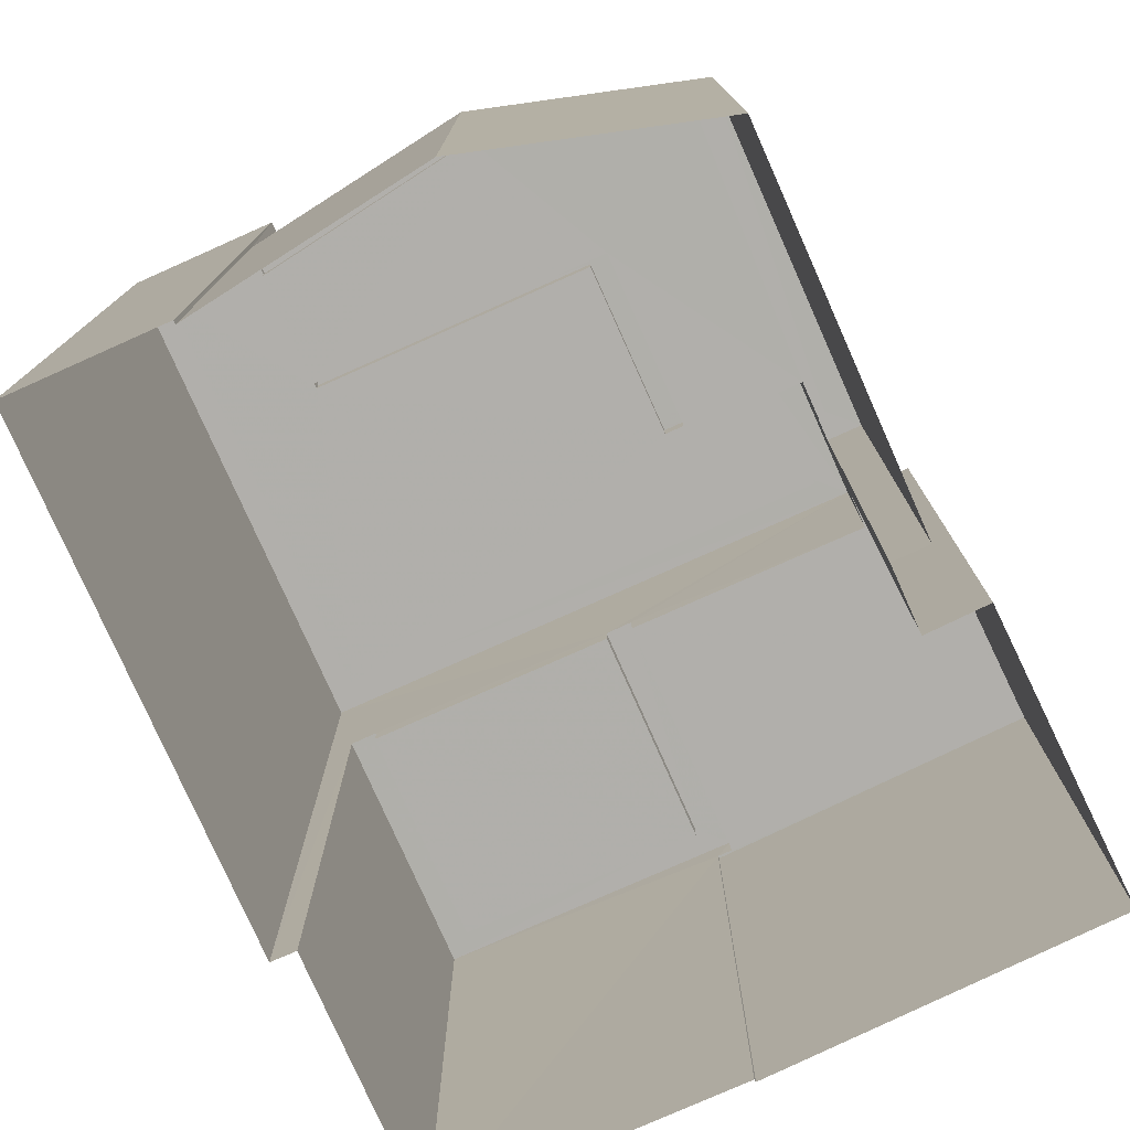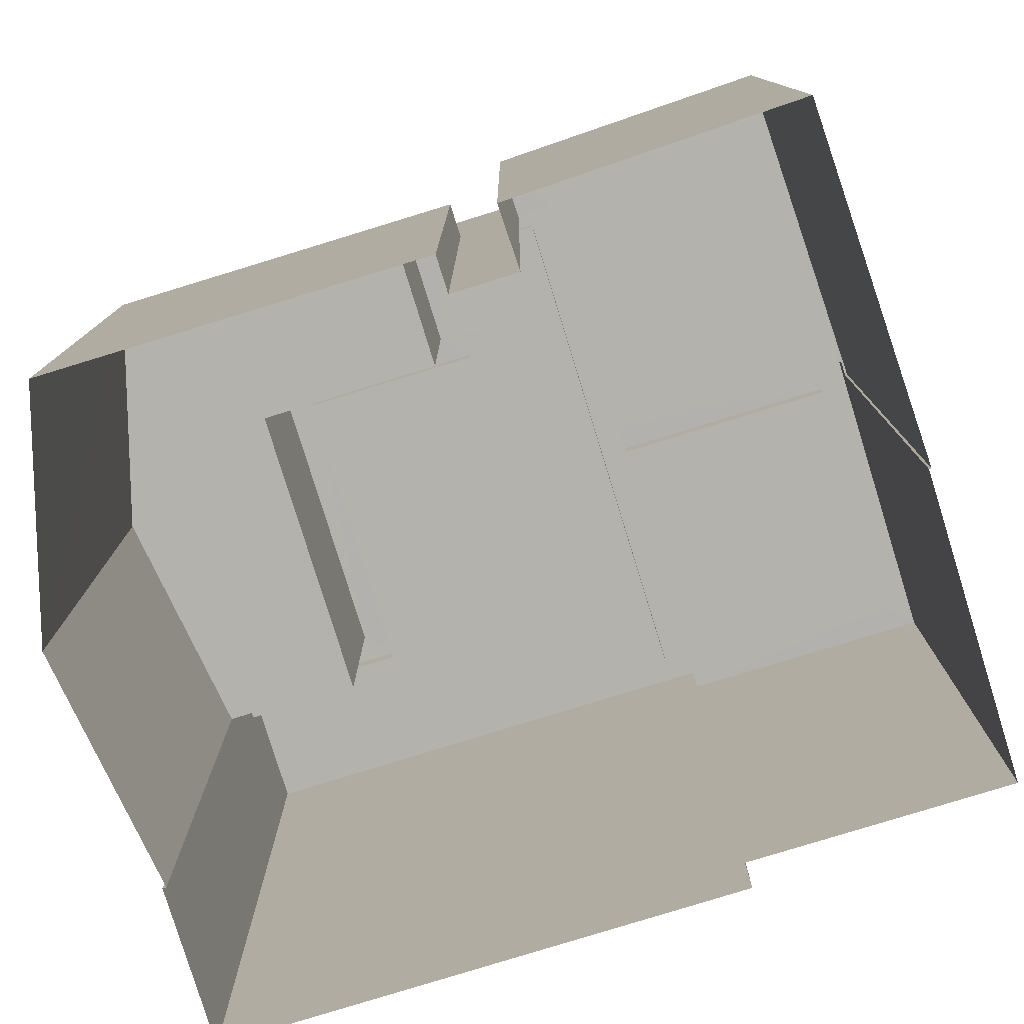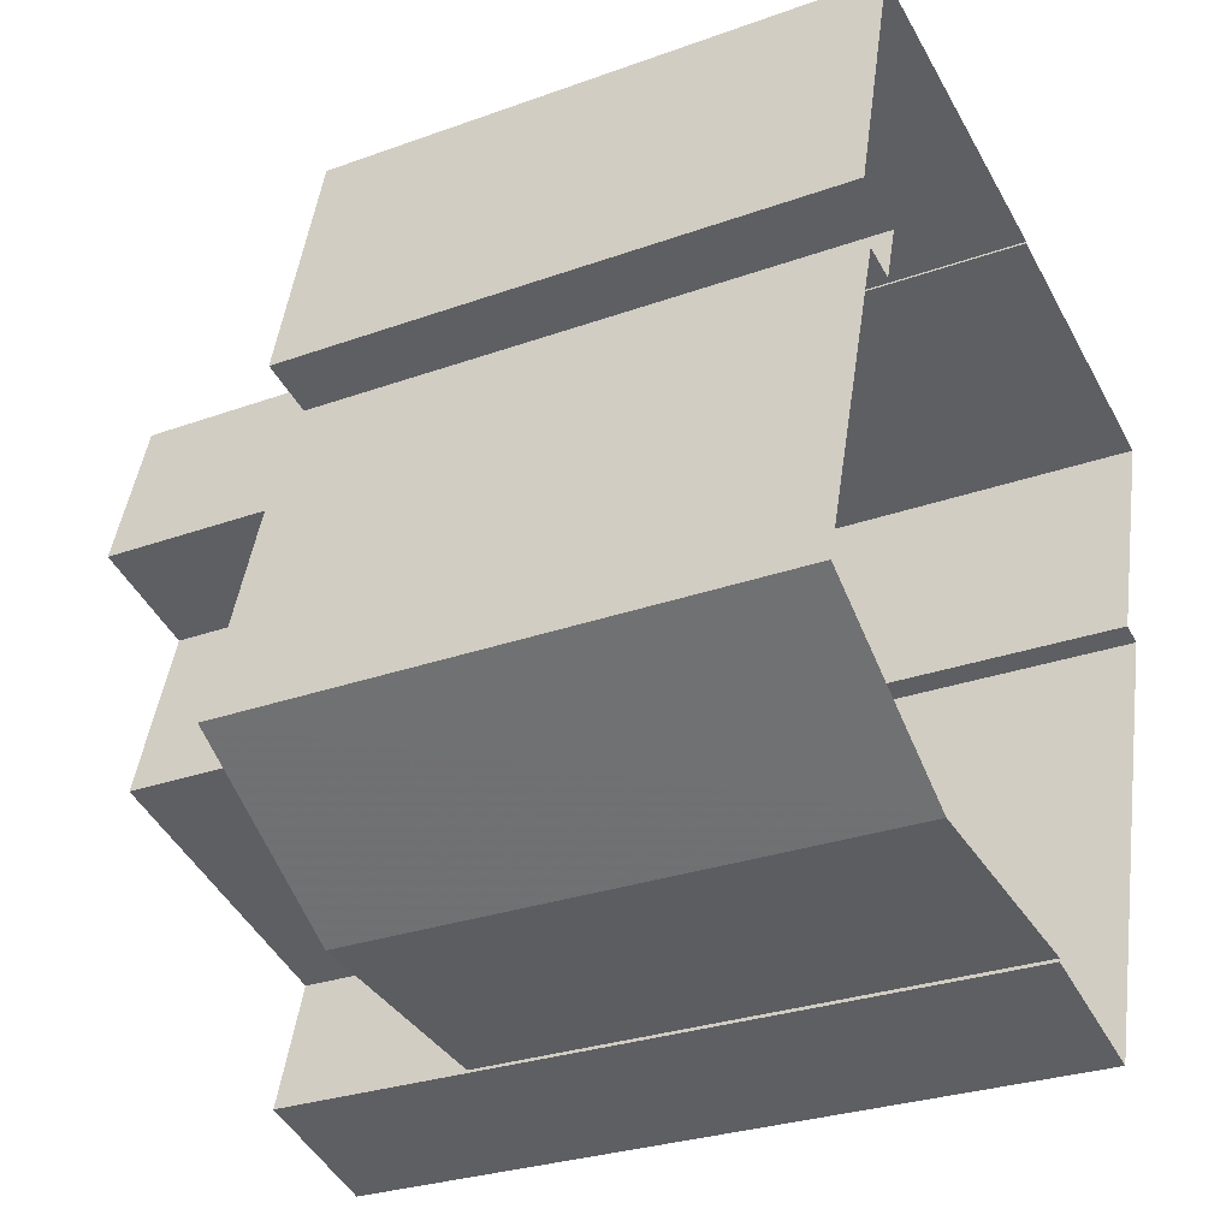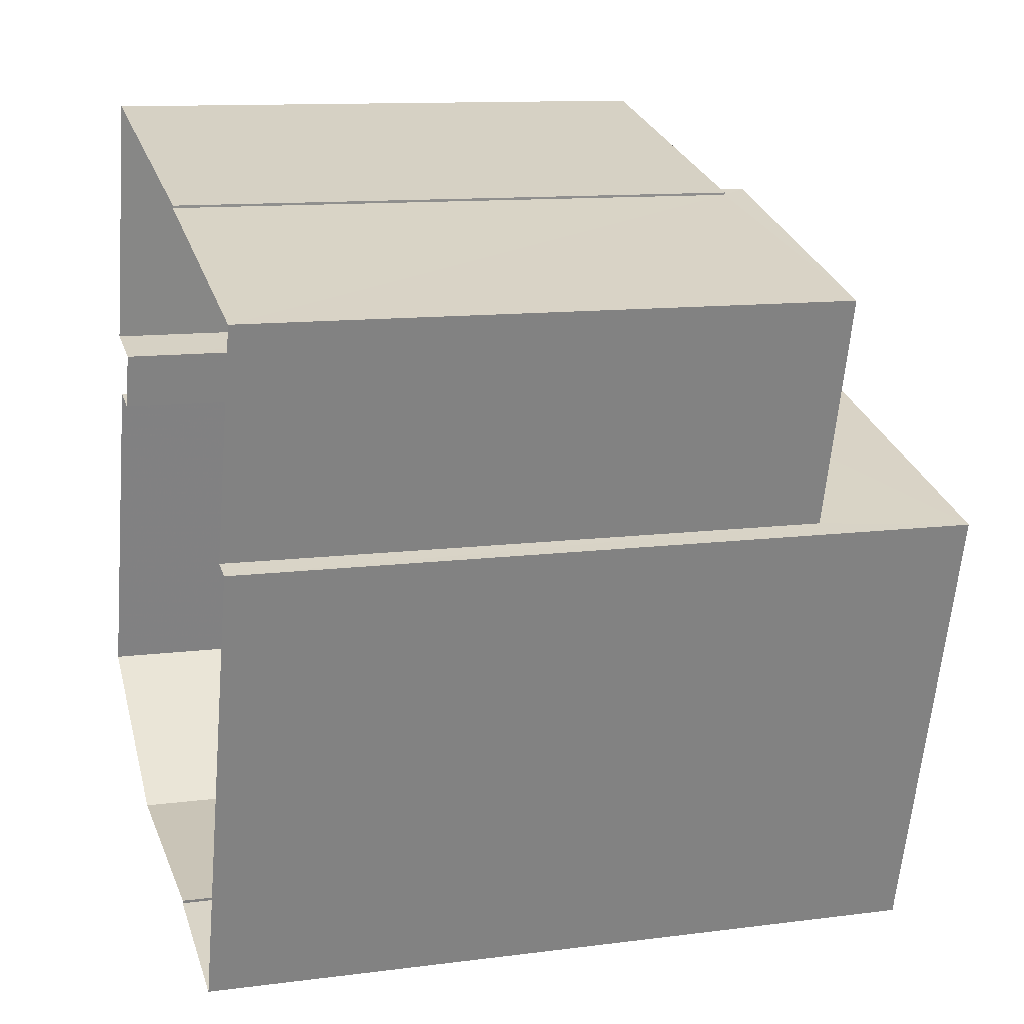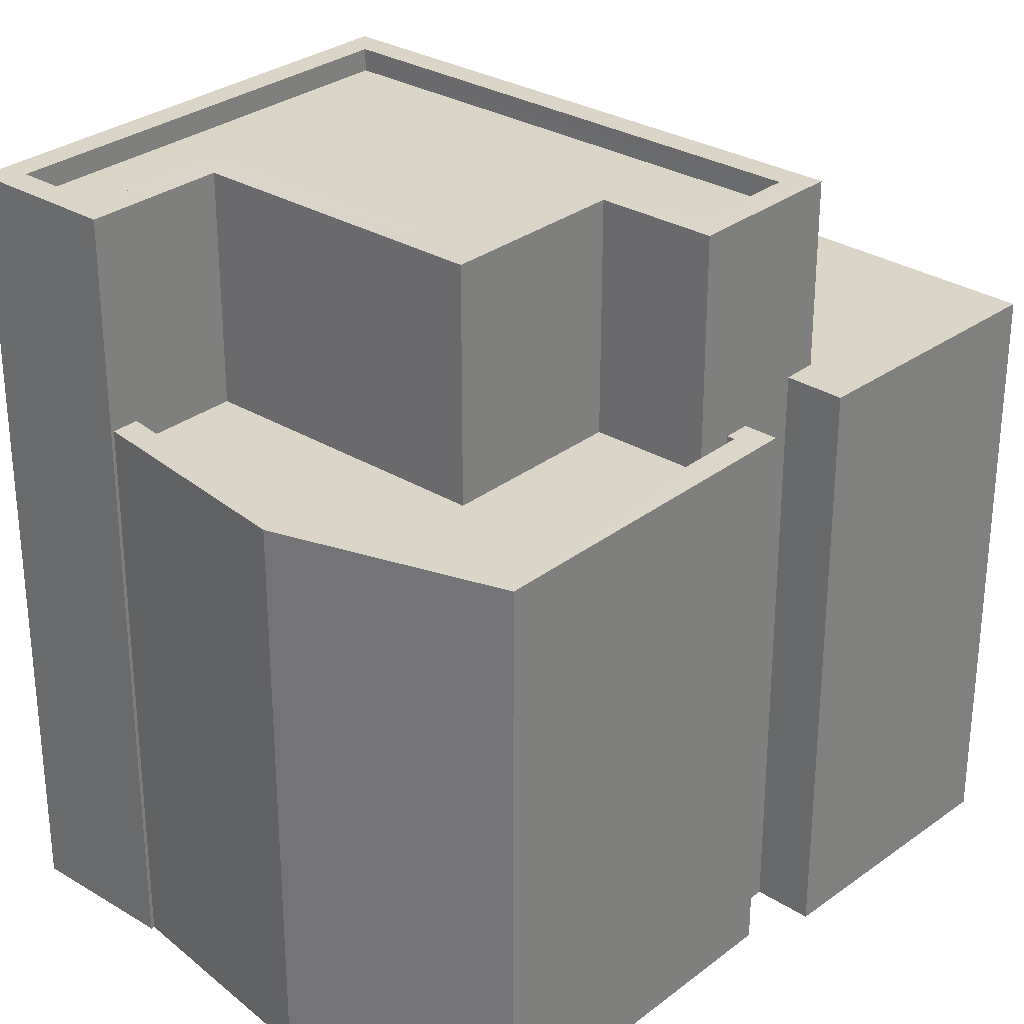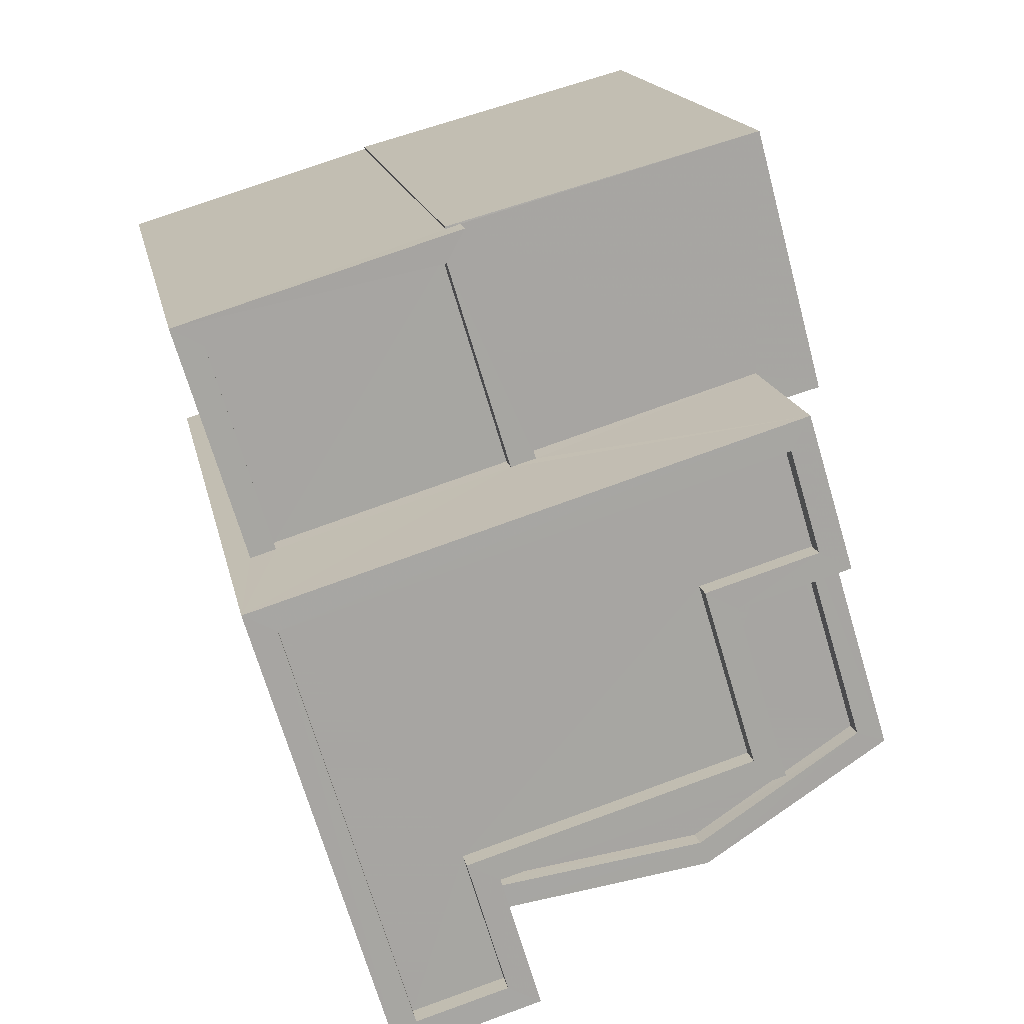
<metadata>
{"format":"obj","ext":"obj","renderer":"f3d","projection":"perspective","resolution":1024,"background":"white","views":[{"elev":-78.1,"azim":40.9,"up":"+Z"},{"elev":-79.4,"azim":124.0,"up":"+Z"},{"elev":-28.2,"azim":118.7,"up":"+Y"},{"elev":11.6,"azim":-107.5,"up":"+Y"},{"elev":29.5,"azim":58.5,"up":"+Z"},{"elev":16.2,"azim":-11.0,"up":"+Y"}]}
</metadata>
<code>
v -8552 -3.773e+04 23.98
v -8552 -3.773e+04 23.98
v -8552 -3.773e+04 17.39
v -8552 -3.773e+04 17.39
v -8548 -3.773e+04 23.97
v -8548 -3.773e+04 17.39
v -8548 -3.773e+04 23.97
v -8548 -3.773e+04 17.39
v -8548 -3.773e+04 17.39
v -8548 -3.773e+04 23.97
v -8552 -3.773e+04 24.27
v -8555 -3.773e+04 24.27
v -8555 -3.773e+04 17.39
v -8552 -3.773e+04 23.98
v -8554 -3.773e+04 24.27
v -8554 -3.773e+04 17.39
v -8551 -3.773e+04 24.27
v -8551 -3.773e+04 23.98
v -8551 -3.773e+04 24.27
v -8552 -3.773e+04 24.27
v -8552 -3.773e+04 24.02
v -8551 -3.773e+04 24.02
v -8554 -3.773e+04 24.27
v -8555 -3.773e+04 24.02
v -8555 -3.773e+04 24.27
v -8554 -3.773e+04 24.02
v -8555 -3.773e+04 17.39
v -8548 -3.773e+04 23.97
v -8548 -3.773e+04 26.02
v -8555 -3.773e+04 26.02
v -8553 -3.774e+04 26.02
v -8553 -3.774e+04 17.39
v -8548 -3.773e+04 23.69
v -8548 -3.773e+04 26.02
v -8548 -3.773e+04 23.44
v -8548 -3.773e+04 23.44
v -8548 -3.773e+04 23.69
v -8548 -3.773e+04 17.39
v -8551 -3.774e+04 23.44
v -8552 -3.774e+04 23.44
v -8551 -3.774e+04 23.69
v -8551 -3.774e+04 17.39
v -8551 -3.774e+04 23.69
v -8551 -3.774e+04 17.39
v -8552 -3.774e+04 26.02
v -8551 -3.774e+04 26.02
v -8549 -3.773e+04 23.44
v -8549 -3.773e+04 26.02
v -8549 -3.773e+04 26.02
v -8549 -3.773e+04 23.44
v -8552 -3.774e+04 26.02
v -8552 -3.774e+04 25.77
v -8553 -3.774e+04 25.77
v -8553 -3.774e+04 26.02
v -8554 -3.773e+04 25.77
v -8554 -3.773e+04 26.02
v -8549 -3.773e+04 26.02
v -8549 -3.773e+04 25.77
v -8548 -3.773e+04 26.02
v -8548 -3.773e+04 25.77
v -8550 -3.773e+04 25.77
v -8550 -3.773e+04 26.02
v -8549 -3.773e+04 26.02
v -8549 -3.773e+04 25.77
v -8552 -3.774e+04 25.77
v -8552 -3.774e+04 26.02
v -8548 -3.773e+04 23.44
v -8548 -3.773e+04 23.69
v -8547 -3.773e+04 23.69
v -8547 -3.773e+04 23.44
v -8549 -3.774e+04 23.44
v -8549 -3.774e+04 23.69
v -8548 -3.773e+04 23.69
v -8548 -3.773e+04 17.39
v -8547 -3.773e+04 23.69
v -8547 -3.773e+04 17.39
v -8549 -3.774e+04 17.39
v -8549 -3.774e+04 23.69
f 16 13 4
f 27 16 32
f 3 6 4
f 6 8 9
f 42 44 32
f 38 76 77
f 38 77 42
f 74 76 38
f 9 38 16
f 4 9 16
f 42 32 16
f 4 6 9
f 38 42 16
f 1 2 3
f 4 1 3
f 3 5 6
f 3 2 5
f 6 7 8
f 6 5 7
f 9 8 7
f 10 9 7
f 11 1 12
f 12 1 13
f 11 14 1
f 13 1 4
f 15 12 13
f 16 15 13
f 14 11 17
f 18 14 17
f 19 20 21
f 22 19 21
f 23 24 25
f 23 26 24
f 20 24 21
f 20 25 24
f 16 27 15
f 18 17 28
f 28 17 29
f 27 30 15
f 19 30 29
f 22 26 19
f 19 29 17
f 23 15 30
f 26 23 19
f 19 23 30
f 31 27 32
f 31 30 27
f 33 34 35
f 29 34 10
f 29 10 28
f 36 33 35
f 9 37 38
f 10 37 9
f 34 33 37
f 34 37 10
f 39 40 41
f 42 43 44
f 40 45 41
f 44 43 46
f 41 45 46
f 43 41 46
f 46 31 32
f 44 46 32
f 47 35 34
f 48 47 34
f 49 47 48
f 49 50 47
f 40 50 49
f 45 40 49
f 51 52 53
f 54 51 53
f 54 53 55
f 56 54 55
f 57 55 58
f 57 56 55
f 59 58 60
f 59 57 58
f 59 60 61
f 62 59 61
f 63 61 64
f 63 62 61
f 63 64 65
f 66 63 65
f 51 65 52
f 51 66 65
f 36 67 68
f 33 36 68
f 69 68 67
f 70 69 67
f 69 70 71
f 72 69 71
f 39 72 71
f 39 41 72
f 38 73 74
f 38 37 73
f 74 75 76
f 74 73 75
f 75 77 76
f 75 78 77
f 42 77 78
f 43 42 78
f 10 7 28
f 14 18 28
f 1 14 2
f 28 7 5
f 14 5 2
f 14 28 5
f 17 20 19
f 25 15 23
f 25 12 15
f 11 20 17
f 12 20 11
f 12 25 20
f 26 21 24
f 26 22 21
f 30 31 56
f 66 51 45
f 51 46 45
f 54 31 46
f 56 31 54
f 54 46 51
f 53 65 55
f 58 55 61
f 53 52 65
f 58 61 60
f 61 65 64
f 55 65 61
f 56 29 30
f 34 29 59
f 45 63 66
f 48 63 49
f 34 59 48
f 49 63 45
f 48 62 63
f 29 56 57
f 59 62 48
f 59 29 57
f 67 36 35
f 67 35 70
f 70 50 71
f 35 47 50
f 39 71 40
f 71 50 40
f 35 50 70
f 37 68 73
f 73 68 75
f 75 69 78
f 37 33 68
f 43 72 41
f 78 72 43
f 69 72 78
f 68 69 75

</code>
